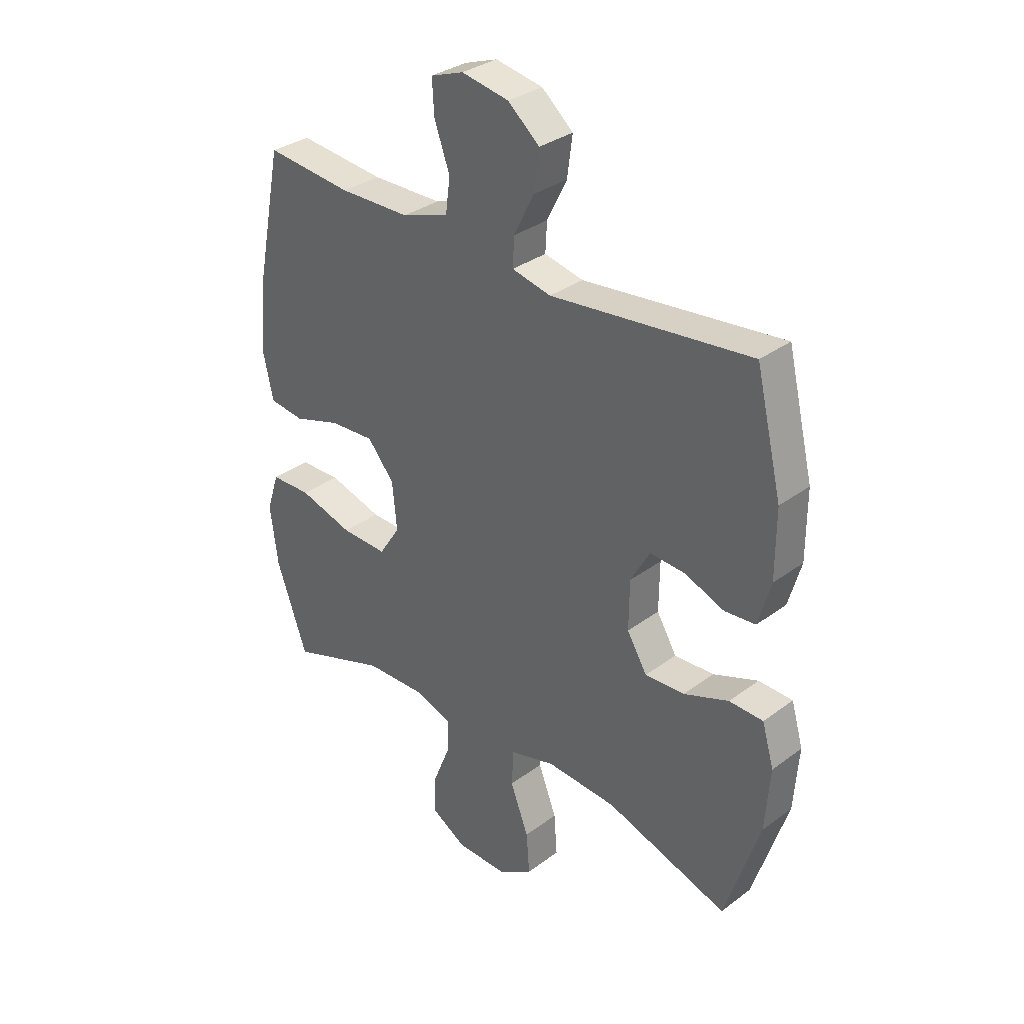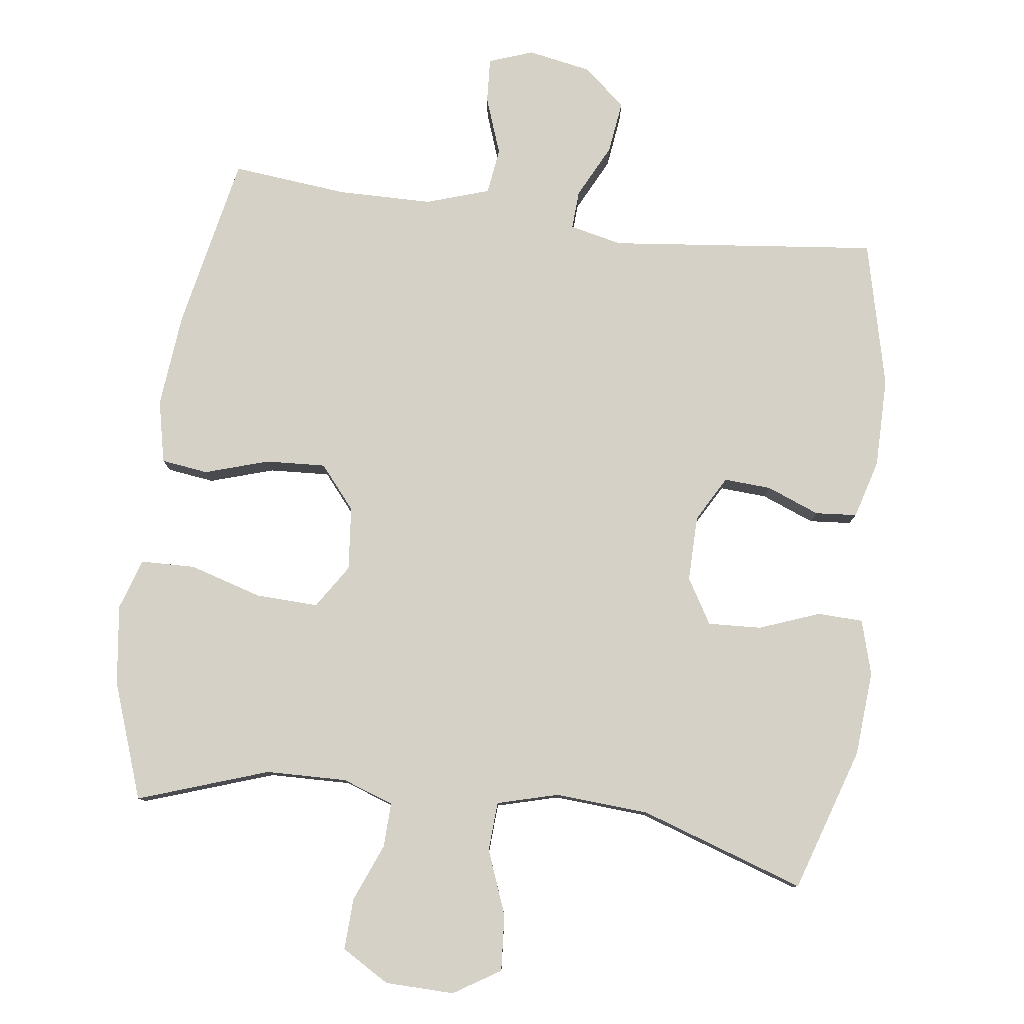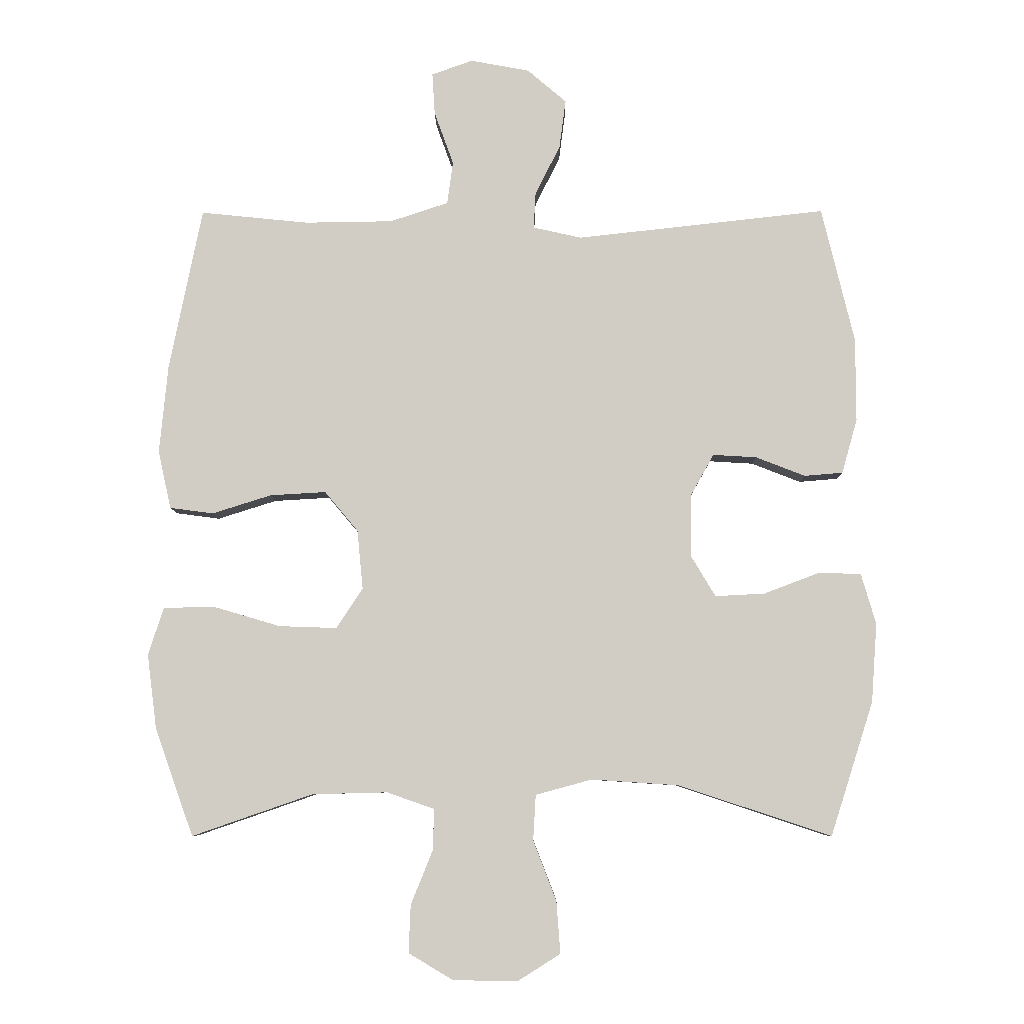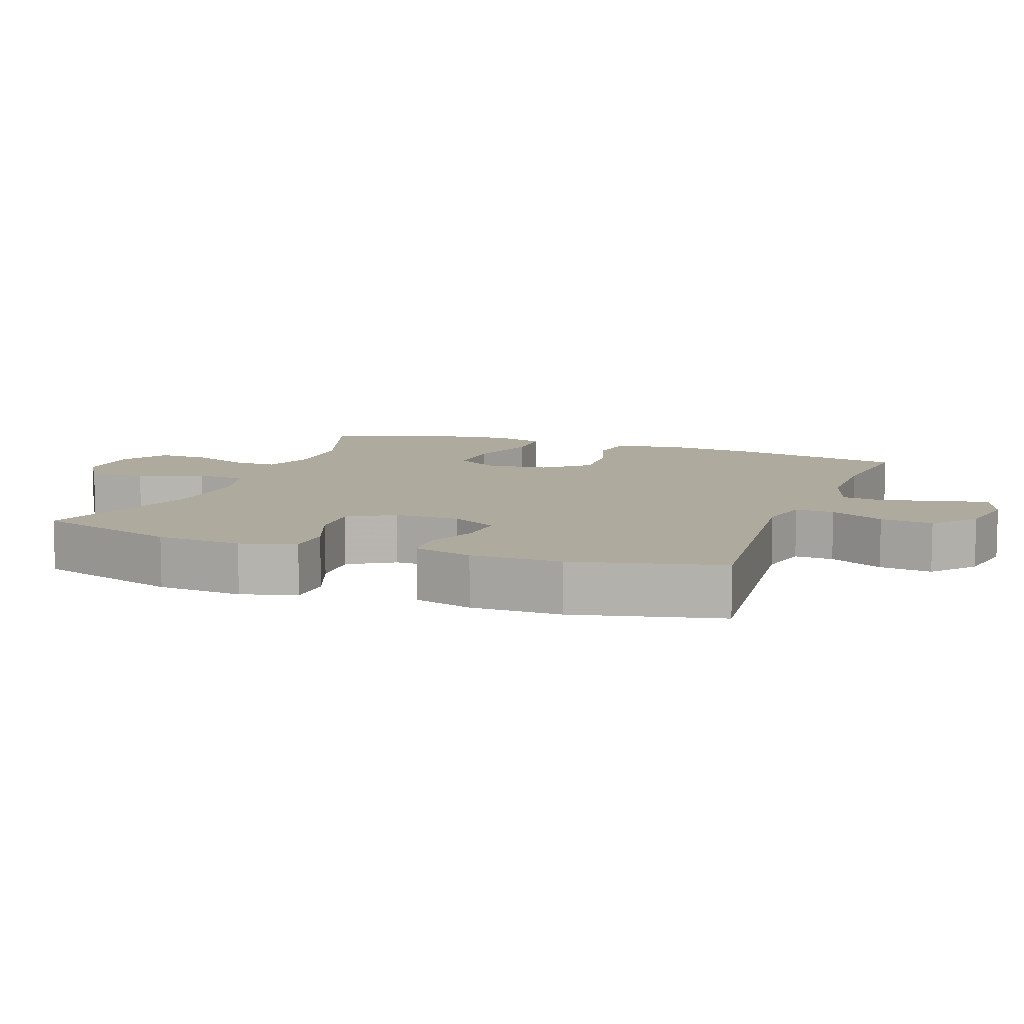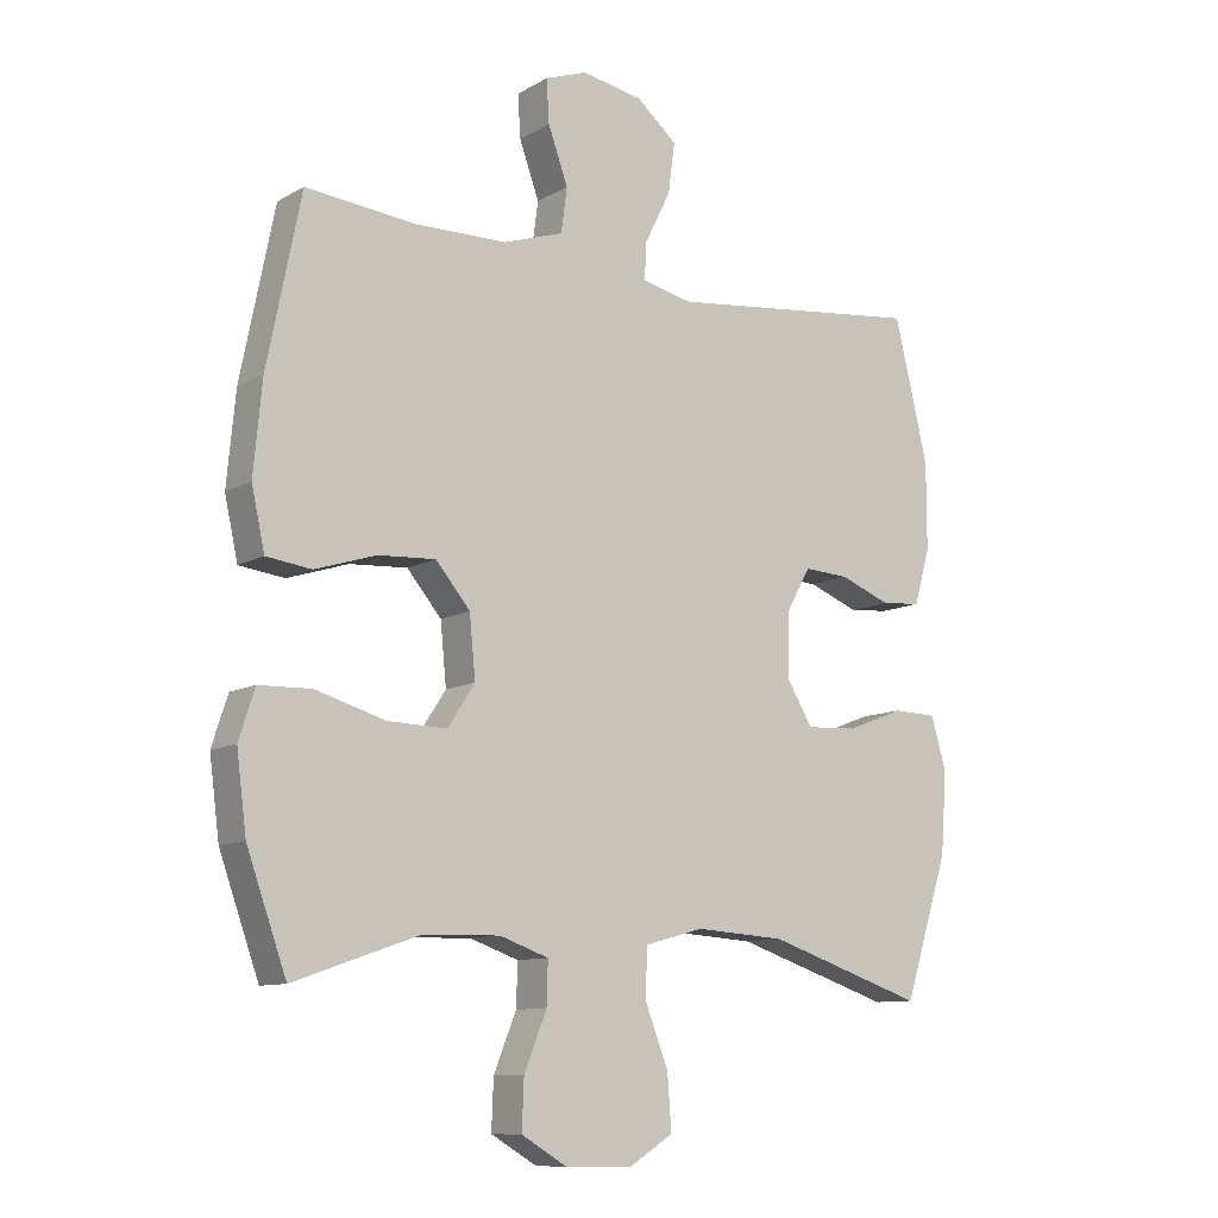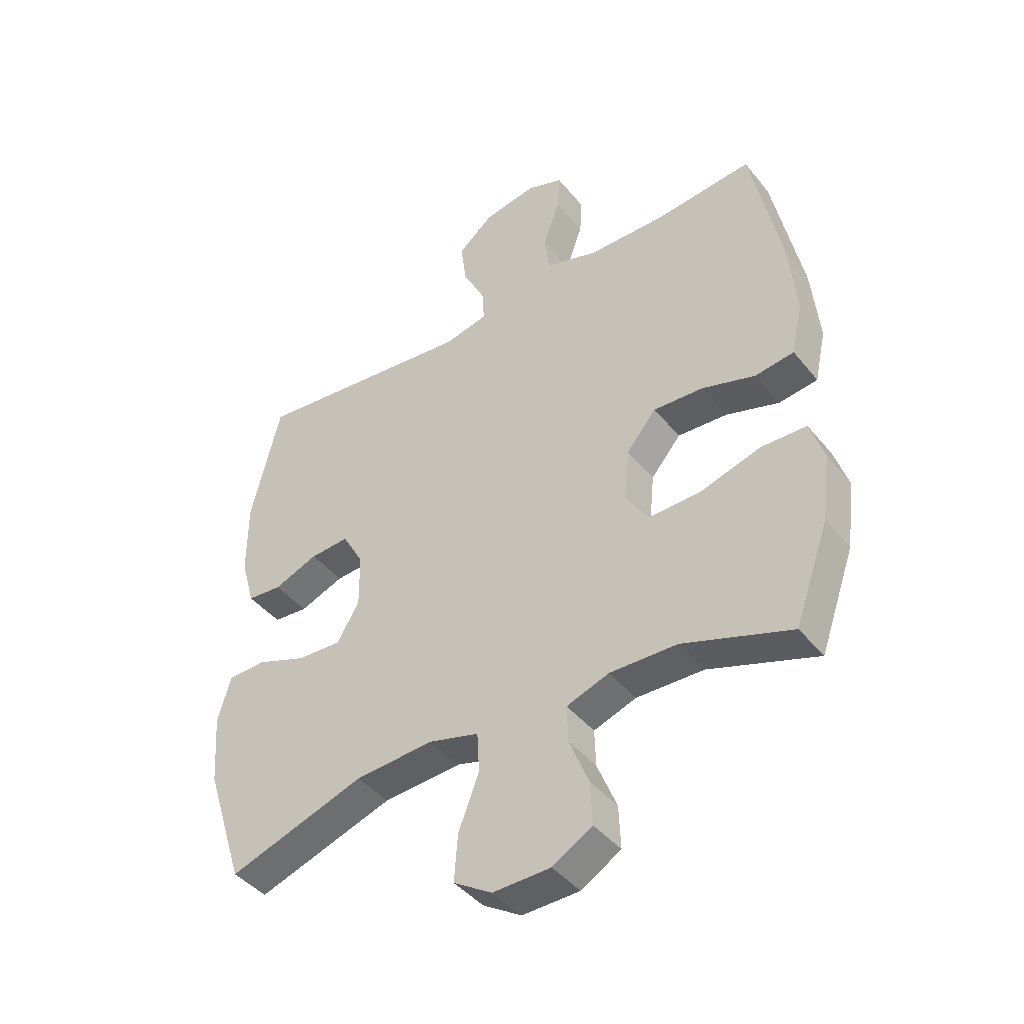
<metadata>
{"format":"obj","ext":"obj","renderer":"f3d","projection":"perspective","resolution":1024,"background":"white","views":[{"elev":32.7,"azim":-135.8,"up":"+Z"},{"elev":79.7,"azim":-172.5,"up":"+Y"},{"elev":-7.1,"azim":-179.4,"up":"+Z"},{"elev":9.3,"azim":-69.8,"up":"+Y"},{"elev":-10.3,"azim":144.3,"up":"+Z"},{"elev":-43.0,"azim":35.8,"up":"+Z"}]}
</metadata>
<code>
v 0.5 0.07 0.5
v 0.551 0.07 0.246
v 0.564 0.07 0.109
v 0.544 0.07 0.018
v 0.476 0.07 0.009
v 0.384 0.07 0.038
v 0.297 0.07 0.043
v 0.245 0.07 -0.019
v 0.236 0.07 -0.111
v 0.277 0.07 -0.174
v 0.367 0.07 -0.171
v 0.472 0.07 -0.14
v 0.551 0.07 -0.142
v 0.575 0.07 -0.216
v 0.56 0.07 -0.332
v 0.5 0.07 -0.5
v 0.312 0.07 -0.435
v 0.195 0.07 -0.432
v 0.121 0.07 -0.458
v 0.123 0.07 -0.522
v 0.157 0.07 -0.606
v 0.16 0.07 -0.68
v 0.091 0.07 -0.721
v -0.009 0.07 -0.723
v -0.076 0.07 -0.681
v -0.07 0.07 -0.6
v -0.034 0.07 -0.507
v -0.038 0.07 -0.436
v -0.126 0.07 -0.412
v -0.262 0.07 -0.421
v -0.5 0.07 -0.5
v -0.567 0.07 -0.291
v -0.576 0.07 -0.168
v -0.553 0.07 -0.089
v -0.487 0.07 -0.087
v -0.4 0.07 -0.12
v -0.323 0.07 -0.124
v -0.284 0.07 -0.059
v -0.285 0.07 0.036
v -0.322 0.07 0.102
v -0.39 0.07 0.098
v -0.467 0.07 0.068
v -0.527 0.07 0.073
v -0.551 0.07 0.158
v -0.551 0.07 0.288
v -0.5 0.07 0.5
v -0.112 0.07 0.457
v -0.036 0.07 0.474
v -0.039 0.07 0.53
v -0.078 0.07 0.608
v -0.088 0.07 0.684
v -0.027 0.07 0.736
v 0.065 0.07 0.753
v 0.129 0.07 0.73
v 0.125 0.07 0.665
v 0.095 0.07 0.582
v 0.104 0.07 0.515
v 0.195 0.07 0.485
v 0.332 0.07 0.483
v 0.5 0 0.5
v 0.551 0 0.246
v 0.564 0 0.109
v 0.544 0 0.018
v 0.476 0 0.009
v 0.384 0 0.038
v 0.297 0 0.043
v 0.245 0 -0.019
v 0.236 0 -0.111
v 0.277 0 -0.174
v 0.367 0 -0.171
v 0.472 0 -0.14
v 0.551 0 -0.142
v 0.575 0 -0.216
v 0.56 0 -0.332
v 0.5 0 -0.5
v 0.312 0 -0.435
v 0.195 0 -0.432
v 0.121 0 -0.458
v 0.123 0 -0.522
v 0.157 0 -0.606
v 0.16 0 -0.68
v 0.091 0 -0.721
v -0.009 0 -0.723
v -0.076 0 -0.681
v -0.07 0 -0.6
v -0.034 0 -0.507
v -0.038 0 -0.436
v -0.126 0 -0.412
v -0.262 0 -0.421
v -0.5 0 -0.5
v -0.567 0 -0.291
v -0.576 0 -0.168
v -0.553 0 -0.089
v -0.487 0 -0.087
v -0.4 0 -0.12
v -0.323 0 -0.124
v -0.284 0 -0.059
v -0.285 0 0.036
v -0.322 0 0.102
v -0.39 0 0.098
v -0.467 0 0.068
v -0.527 0 0.073
v -0.551 0 0.158
v -0.551 0 0.288
v -0.5 0 0.5
v -0.112 0 0.457
v -0.036 0 0.474
v -0.039 0 0.53
v -0.078 0 0.608
v -0.088 0 0.684
v -0.027 0 0.736
v 0.065 0 0.753
v 0.129 0 0.73
v 0.125 0 0.665
v 0.095 0 0.582
v 0.104 0 0.515
v 0.195 0 0.485
v 0.332 0 0.483
f 53 54 55 56
f 53 56 57
f 52 53 57
f 49 50 51 52
f 48 49 52 57
f 44 45 46 47
f 44 47 48
f 41 42 43 44
f 40 41 44 48
f 39 40 48 57
f 33 34 35 36
f 33 36 37
f 30 31 32 33
f 29 30 33 37
f 28 29 37 38
f 24 25 26 27
f 24 27 28
f 23 24 28
f 20 21 22 23
f 19 20 23 28
f 18 19 28 38
f 14 15 16 17
f 11 12 13 14
f 10 11 14 17
f 9 10 17 18
f 3 4 5 6
f 3 6 7
f 59 1 2 3
f 58 59 3 7
f 8 9 18 38
f 38 39 57 58
f 7 8 38 58
f 115 114 113 112
f 116 115 112
f 116 112 111
f 111 110 109 108
f 116 111 108 107
f 106 105 104 103
f 107 106 103
f 103 102 101 100
f 107 103 100 99
f 116 107 99 98
f 95 94 93 92
f 96 95 92
f 92 91 90 89
f 96 92 89 88
f 97 96 88 87
f 86 85 84 83
f 87 86 83
f 87 83 82
f 82 81 80 79
f 87 82 79 78
f 97 87 78 77
f 76 75 74 73
f 73 72 71 70
f 76 73 70 69
f 77 76 69 68
f 65 64 63 62
f 66 65 62
f 62 61 60 118
f 66 62 118 117
f 97 77 68 67
f 117 116 98 97
f 117 97 67 66
f 1 60 61 2
f 2 61 62 3
f 3 62 63 4
f 4 63 64 5
f 5 64 65 6
f 6 65 66 7
f 7 66 67 8
f 8 67 68 9
f 9 68 69 10
f 10 69 70 11
f 11 70 71 12
f 12 71 72 13
f 13 72 73 14
f 14 73 74 15
f 15 74 75 16
f 16 75 76 17
f 17 76 77 18
f 18 77 78 19
f 19 78 79 20
f 20 79 80 21
f 21 80 81 22
f 22 81 82 23
f 23 82 83 24
f 24 83 84 25
f 25 84 85 26
f 26 85 86 27
f 27 86 87 28
f 28 87 88 29
f 29 88 89 30
f 30 89 90 31
f 31 90 91 32
f 32 91 92 33
f 33 92 93 34
f 34 93 94 35
f 35 94 95 36
f 36 95 96 37
f 37 96 97 38
f 38 97 98 39
f 39 98 99 40
f 40 99 100 41
f 41 100 101 42
f 42 101 102 43
f 43 102 103 44
f 44 103 104 45
f 45 104 105 46
f 46 105 106 47
f 47 106 107 48
f 48 107 108 49
f 49 108 109 50
f 50 109 110 51
f 51 110 111 52
f 52 111 112 53
f 53 112 113 54
f 54 113 114 55
f 55 114 115 56
f 56 115 116 57
f 57 116 117 58
f 58 117 118 59
f 59 118 60 1

</code>
